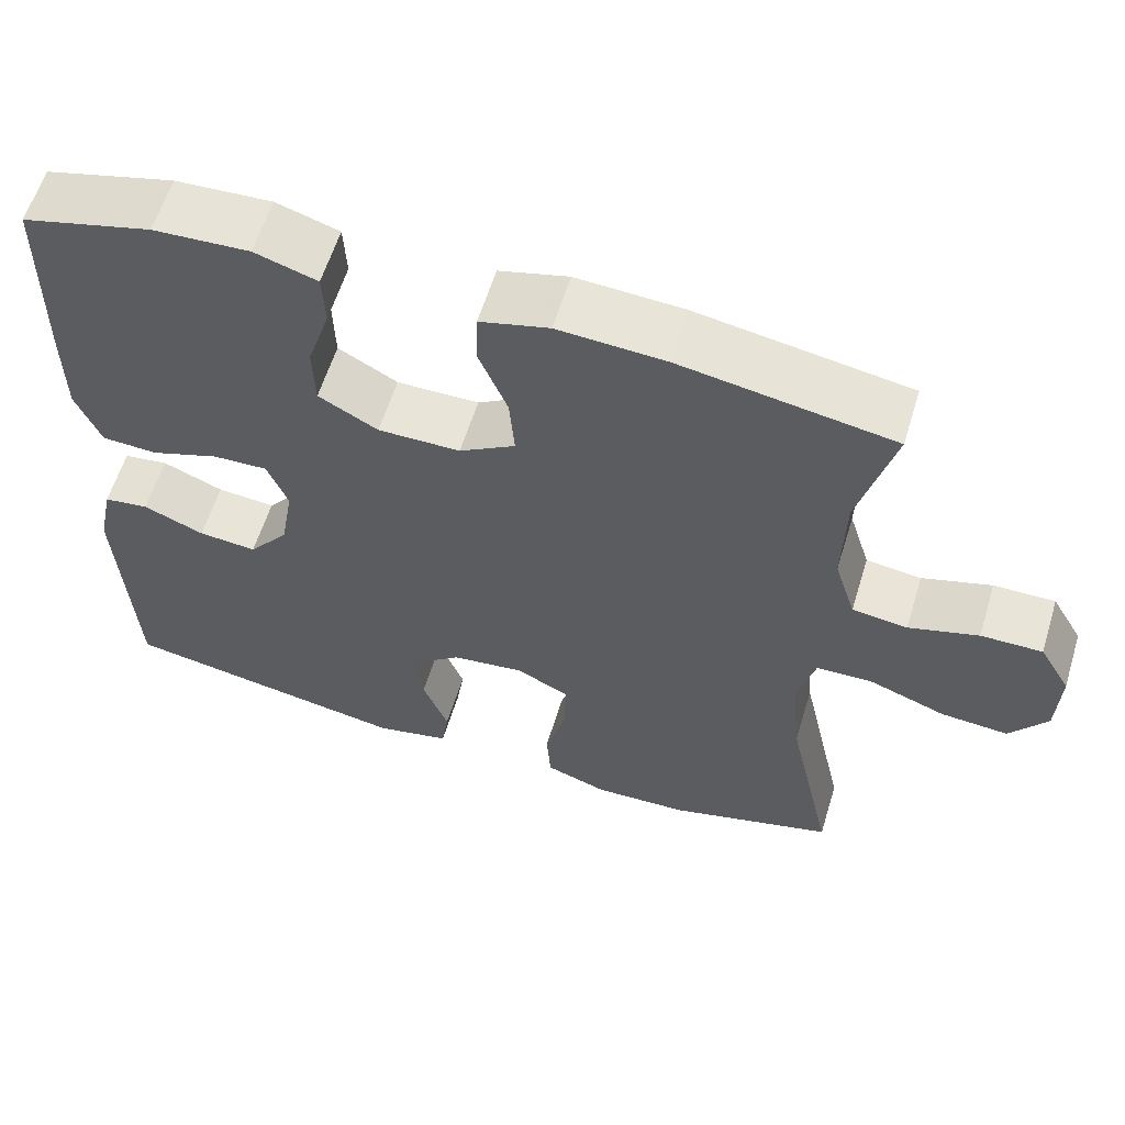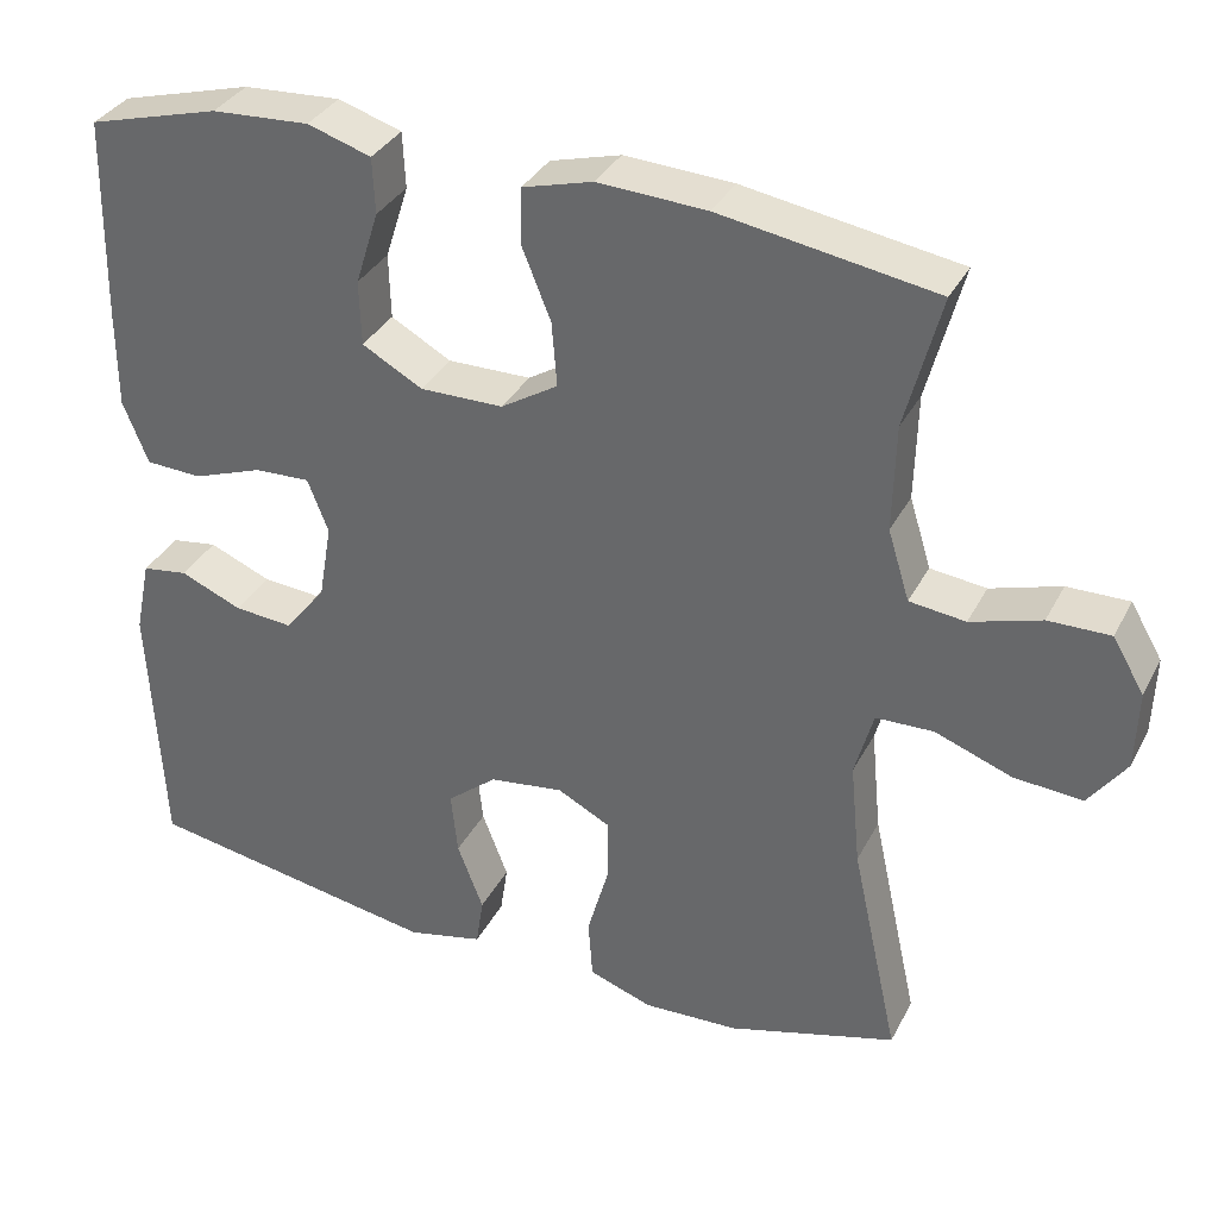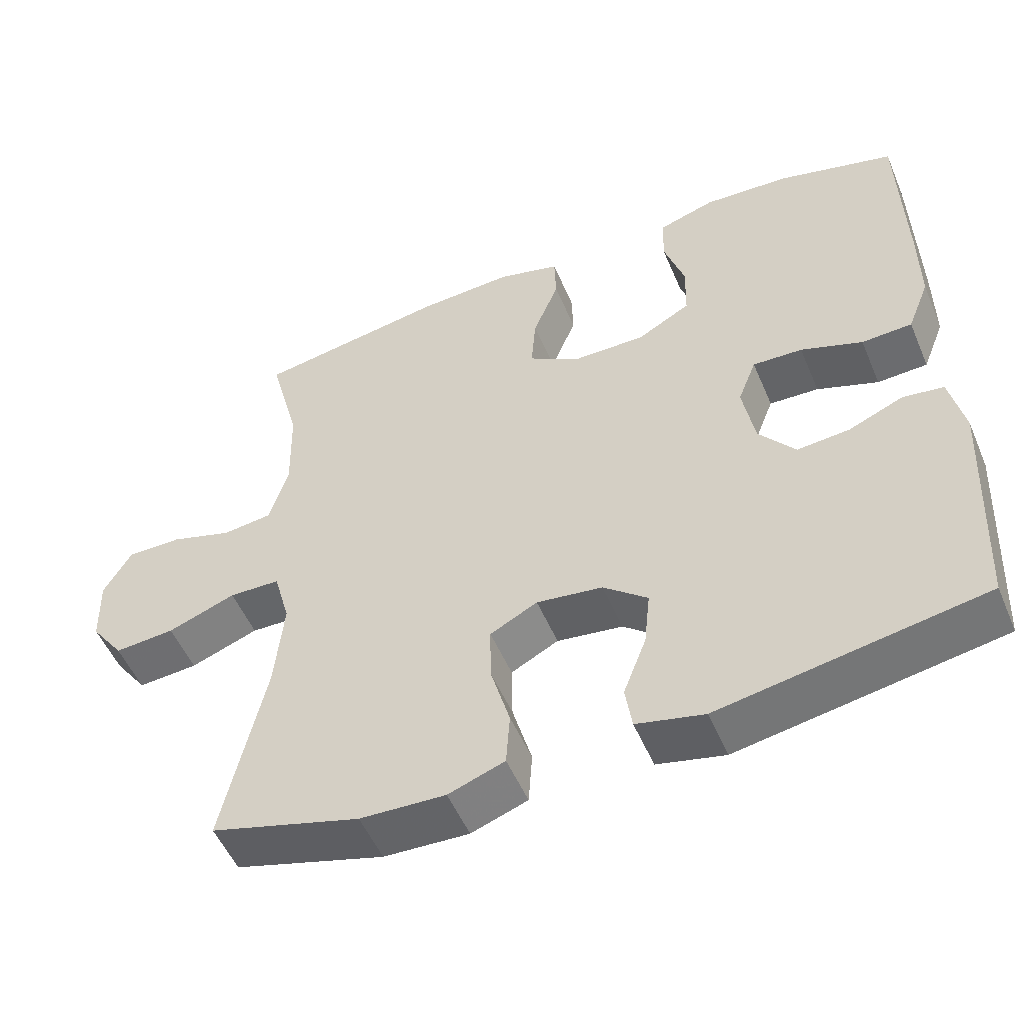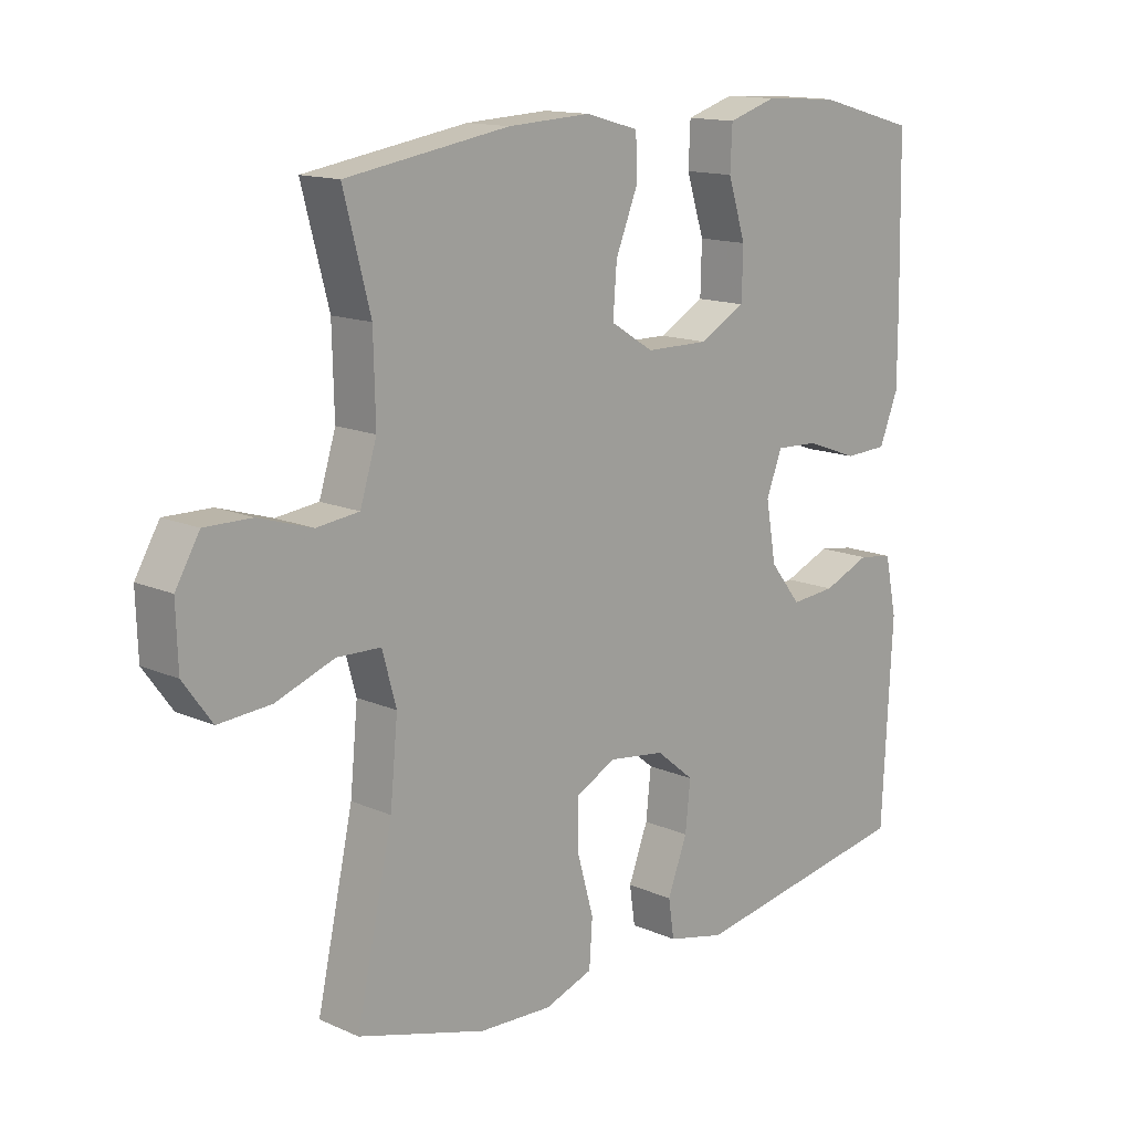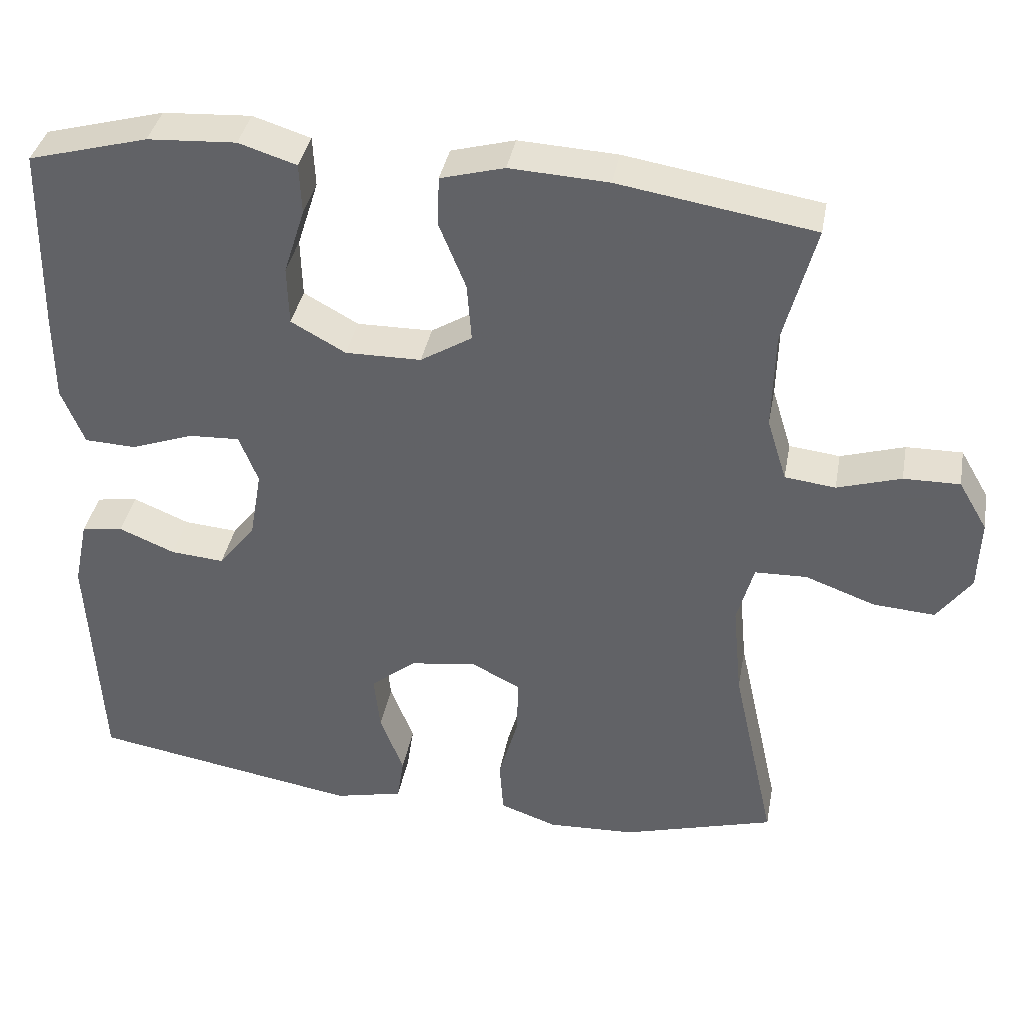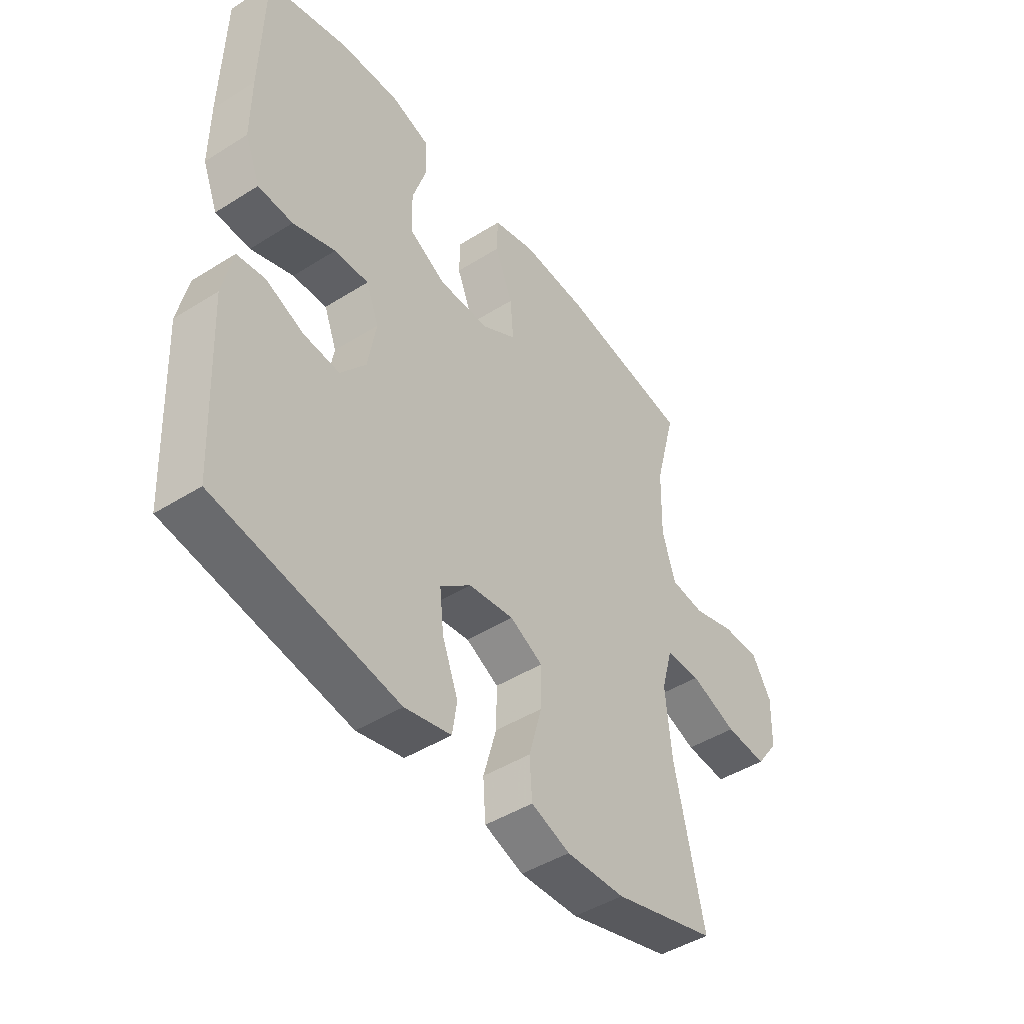
<metadata>
{"format":"obj","ext":"obj","renderer":"f3d","projection":"perspective","resolution":1024,"background":"white","views":[{"elev":60.2,"azim":-162.9,"up":"+Z"},{"elev":34.4,"azim":-155.7,"up":"+Z"},{"elev":-52.5,"azim":22.8,"up":"+Z"},{"elev":14.1,"azim":-45.9,"up":"+Z"},{"elev":37.8,"azim":-169.6,"up":"+Z"},{"elev":-45.8,"azim":125.8,"up":"+Z"}]}
</metadata>
<code>
v 0.5 0.07 0.5
v 0.505 0.07 0.255
v 0.505 0.07 0.138
v 0.475 0.07 0.063
v 0.407 0.07 0.06
v 0.324 0.07 0.09
v 0.257 0.07 0.093
v 0.232 0.07 0.029
v 0.248 0.07 -0.063
v 0.297 0.07 -0.125
v 0.368 0.07 -0.119
v 0.442 0.07 -0.088
v 0.497 0.07 -0.096
v 0.516 0.07 -0.186
v 0.5 0.07 -0.5
v 0.145 0.07 -0.561
v 0.054 0.07 -0.54
v 0.045 0.07 -0.48
v 0.076 0.07 -0.399
v 0.084 0.07 -0.323
v 0.024 0.07 -0.274
v -0.065 0.07 -0.262
v -0.129 0.07 -0.295
v -0.128 0.07 -0.371
v -0.102 0.07 -0.463
v -0.107 0.07 -0.536
v -0.183 0.07 -0.563
v -0.298 0.07 -0.558
v -0.5 0.07 -0.5
v -0.443 0.07 -0.24
v -0.431 0.07 -0.115
v -0.453 0.07 -0.035
v -0.522 0.07 -0.033
v -0.614 0.07 -0.067
v -0.696 0.07 -0.073
v -0.741 0.07 -0.011
v -0.744 0.07 0.083
v -0.706 0.07 0.148
v -0.632 0.07 0.147
v -0.548 0.07 0.121
v -0.481 0.07 0.129
v -0.455 0.07 0.213
v -0.458 0.07 0.34
v -0.5 0.07 0.5
v -0.243 0.07 0.542
v -0.113 0.07 0.549
v -0.029 0.07 0.526
v -0.027 0.07 0.46
v -0.062 0.07 0.373
v -0.068 0.07 0.296
v 0 0.07 0.254
v 0.1 0.07 0.253
v 0.172 0.07 0.293
v 0.174 0.07 0.371
v 0.146 0.07 0.459
v 0.149 0.07 0.526
v 0.225 0.07 0.55
v 0.342 0.07 0.543
v 0.5 0 0.5
v 0.505 0 0.255
v 0.505 0 0.138
v 0.475 0 0.063
v 0.407 0 0.06
v 0.324 0 0.09
v 0.257 0 0.093
v 0.232 0 0.029
v 0.248 0 -0.063
v 0.297 0 -0.125
v 0.368 0 -0.119
v 0.442 0 -0.088
v 0.497 0 -0.096
v 0.516 0 -0.186
v 0.5 0 -0.5
v 0.145 0 -0.561
v 0.054 0 -0.54
v 0.045 0 -0.48
v 0.076 0 -0.399
v 0.084 0 -0.323
v 0.024 0 -0.274
v -0.065 0 -0.262
v -0.129 0 -0.295
v -0.128 0 -0.371
v -0.102 0 -0.463
v -0.107 0 -0.536
v -0.183 0 -0.563
v -0.298 0 -0.558
v -0.5 0 -0.5
v -0.443 0 -0.24
v -0.431 0 -0.115
v -0.453 0 -0.035
v -0.522 0 -0.033
v -0.614 0 -0.067
v -0.696 0 -0.073
v -0.741 0 -0.011
v -0.744 0 0.083
v -0.706 0 0.148
v -0.632 0 0.147
v -0.548 0 0.121
v -0.481 0 0.129
v -0.455 0 0.213
v -0.458 0 0.34
v -0.5 0 0.5
v -0.243 0 0.542
v -0.113 0 0.549
v -0.029 0 0.526
v -0.027 0 0.46
v -0.062 0 0.373
v -0.068 0 0.296
v 0 0 0.254
v 0.1 0 0.253
v 0.172 0 0.293
v 0.174 0 0.371
v 0.146 0 0.459
v 0.149 0 0.526
v 0.225 0 0.55
v 0.342 0 0.543
f 54 55 56 57
f 53 54 57 58
f 46 47 48 49
f 46 49 50
f 43 44 45 46
f 42 43 46 50
f 41 42 50 51
f 37 38 39 40
f 37 40 41
f 36 37 41
f 33 34 35 36
f 32 33 36 41
f 31 32 41 51
f 27 28 29 30
f 24 25 26 27
f 23 24 27 30
f 22 23 30 31
f 16 17 18 19
f 16 19 20
f 15 16 20
f 14 15 20 21
f 11 12 13 14
f 10 11 14 21
f 3 4 5 6
f 3 6 7
f 2 3 7
f 53 58 1 2
f 52 53 2 7
f 51 52 7 8
f 31 51 8 9
f 21 22 31
f 9 10 21 31
f 115 114 113 112
f 116 115 112 111
f 107 106 105 104
f 108 107 104
f 104 103 102 101
f 108 104 101 100
f 109 108 100 99
f 98 97 96 95
f 99 98 95
f 99 95 94
f 94 93 92 91
f 99 94 91 90
f 109 99 90 89
f 88 87 86 85
f 85 84 83 82
f 88 85 82 81
f 89 88 81 80
f 77 76 75 74
f 78 77 74
f 78 74 73
f 79 78 73 72
f 72 71 70 69
f 79 72 69 68
f 64 63 62 61
f 65 64 61
f 65 61 60
f 60 59 116 111
f 65 60 111 110
f 66 65 110 109
f 67 66 109 89
f 89 80 79
f 89 79 68 67
f 1 59 60 2
f 2 60 61 3
f 3 61 62 4
f 4 62 63 5
f 5 63 64 6
f 6 64 65 7
f 7 65 66 8
f 8 66 67 9
f 9 67 68 10
f 10 68 69 11
f 11 69 70 12
f 12 70 71 13
f 13 71 72 14
f 14 72 73 15
f 15 73 74 16
f 16 74 75 17
f 17 75 76 18
f 18 76 77 19
f 19 77 78 20
f 20 78 79 21
f 21 79 80 22
f 22 80 81 23
f 23 81 82 24
f 24 82 83 25
f 25 83 84 26
f 26 84 85 27
f 27 85 86 28
f 28 86 87 29
f 29 87 88 30
f 30 88 89 31
f 31 89 90 32
f 32 90 91 33
f 33 91 92 34
f 34 92 93 35
f 35 93 94 36
f 36 94 95 37
f 37 95 96 38
f 38 96 97 39
f 39 97 98 40
f 40 98 99 41
f 41 99 100 42
f 42 100 101 43
f 43 101 102 44
f 44 102 103 45
f 45 103 104 46
f 46 104 105 47
f 47 105 106 48
f 48 106 107 49
f 49 107 108 50
f 50 108 109 51
f 51 109 110 52
f 52 110 111 53
f 53 111 112 54
f 54 112 113 55
f 55 113 114 56
f 56 114 115 57
f 57 115 116 58
f 58 116 59 1

</code>
